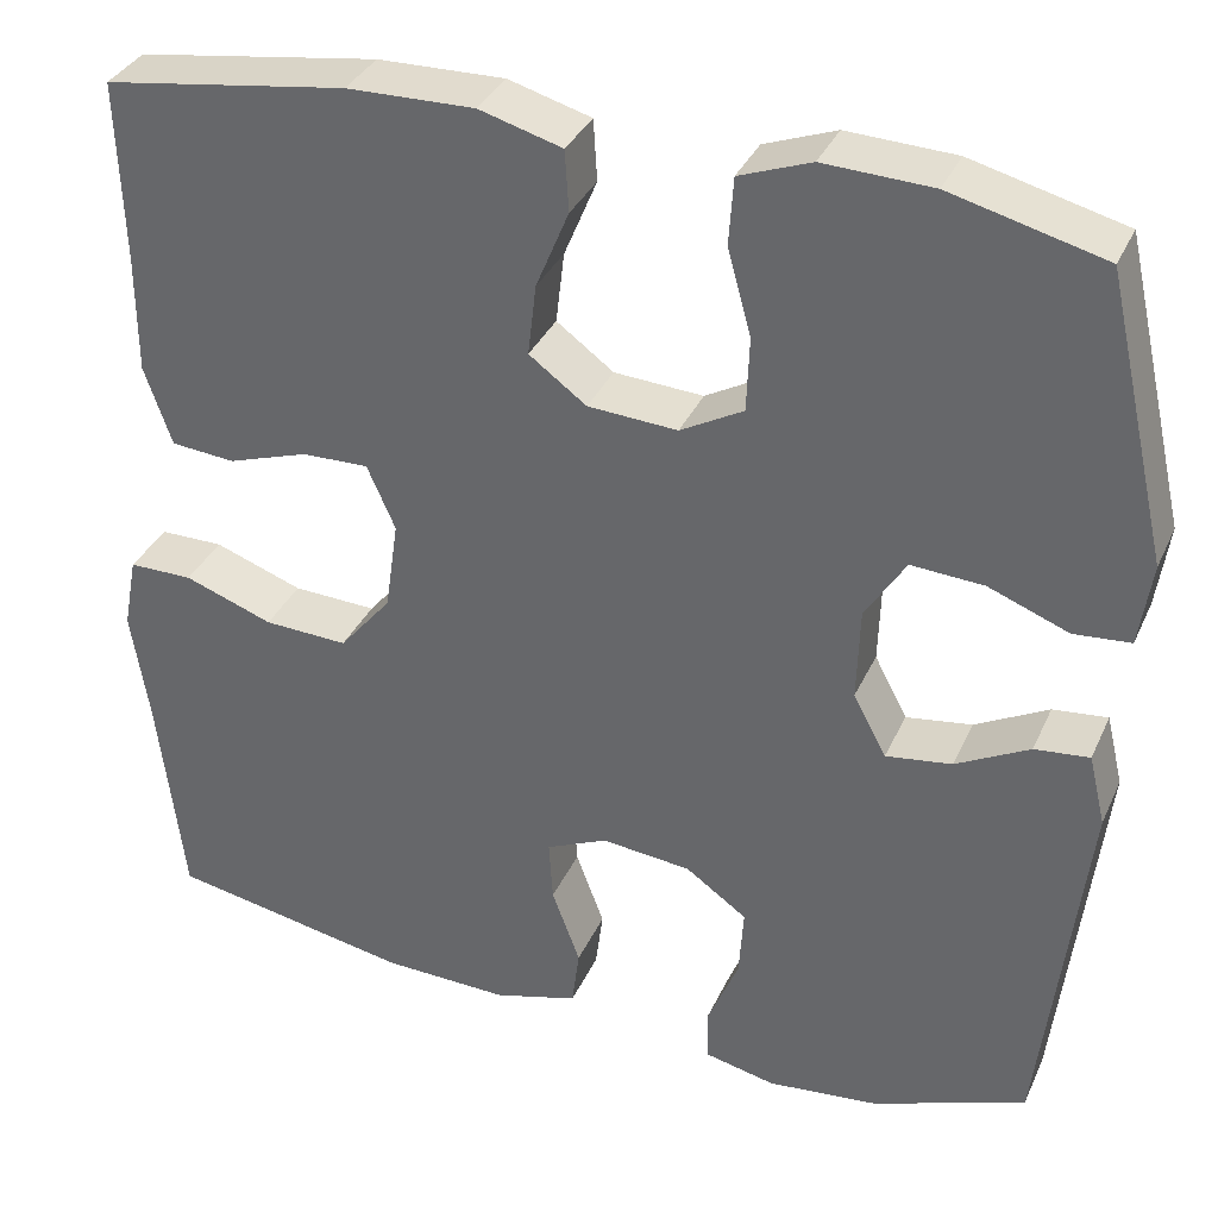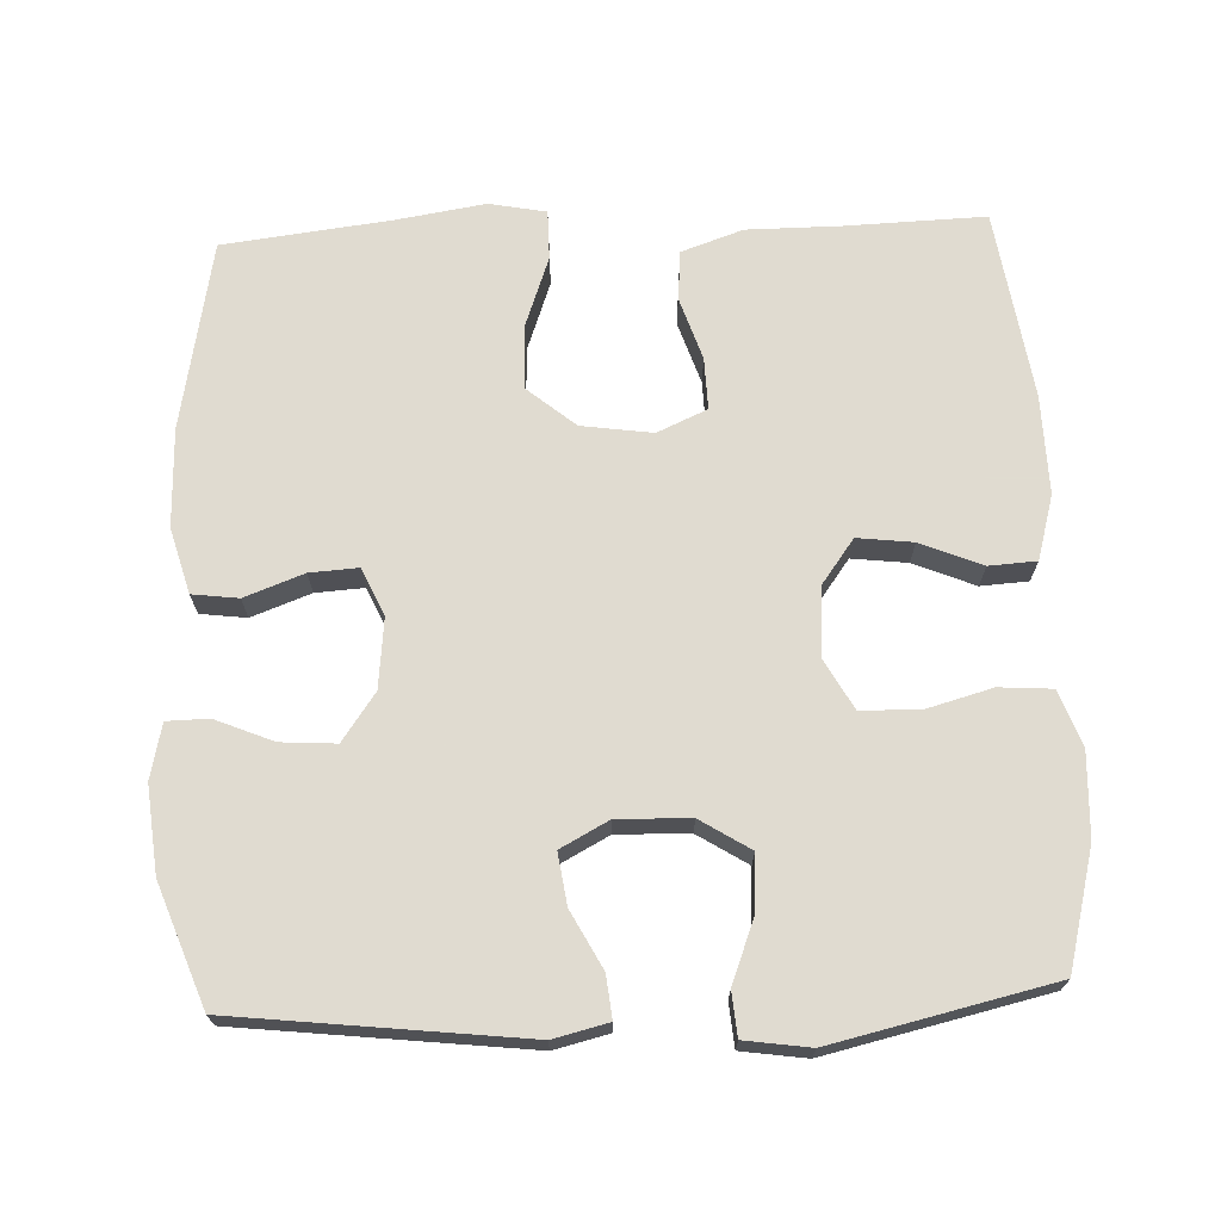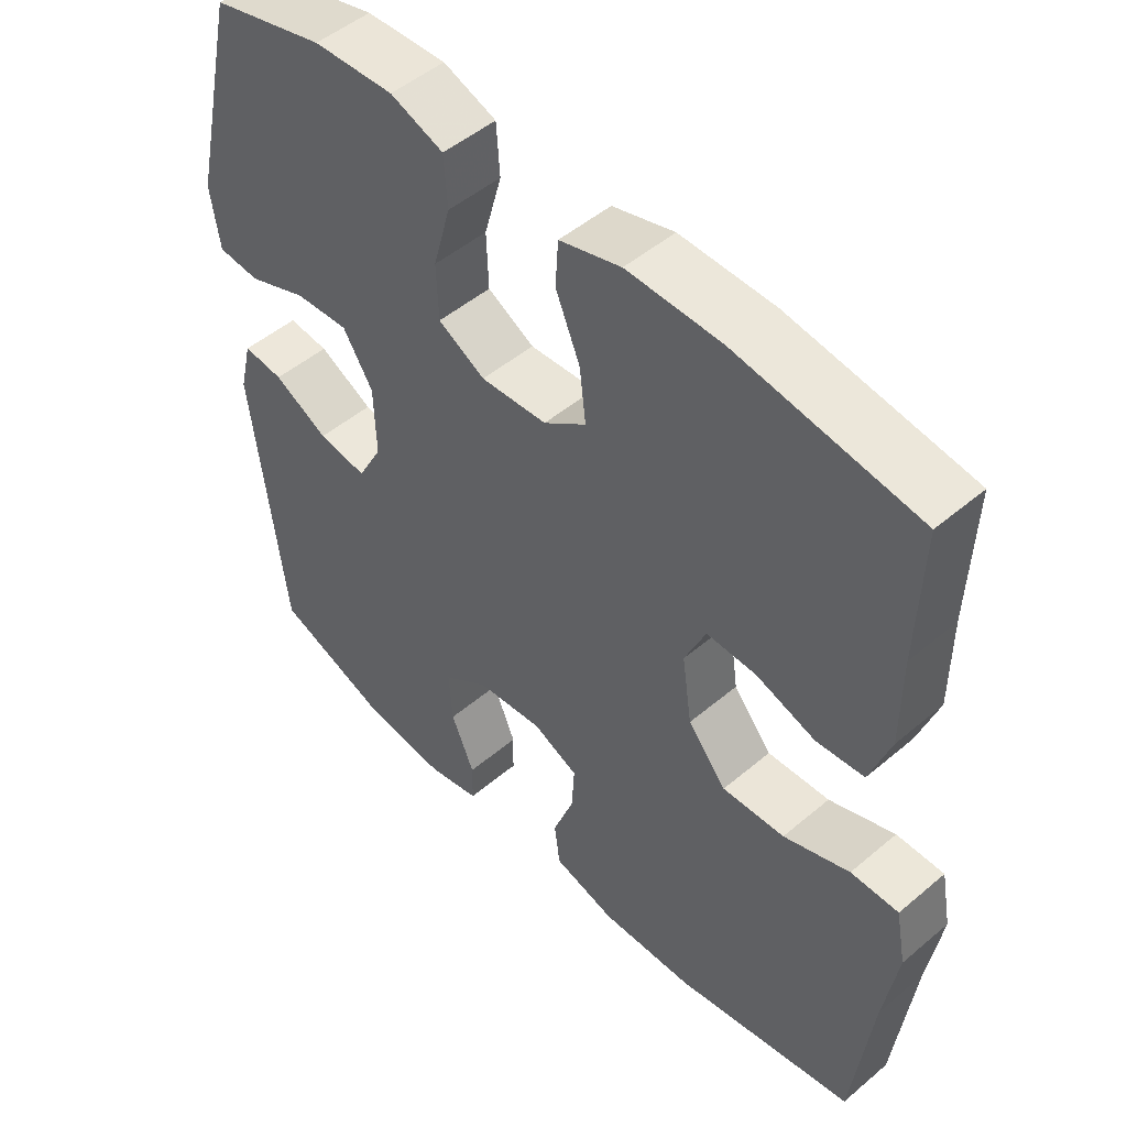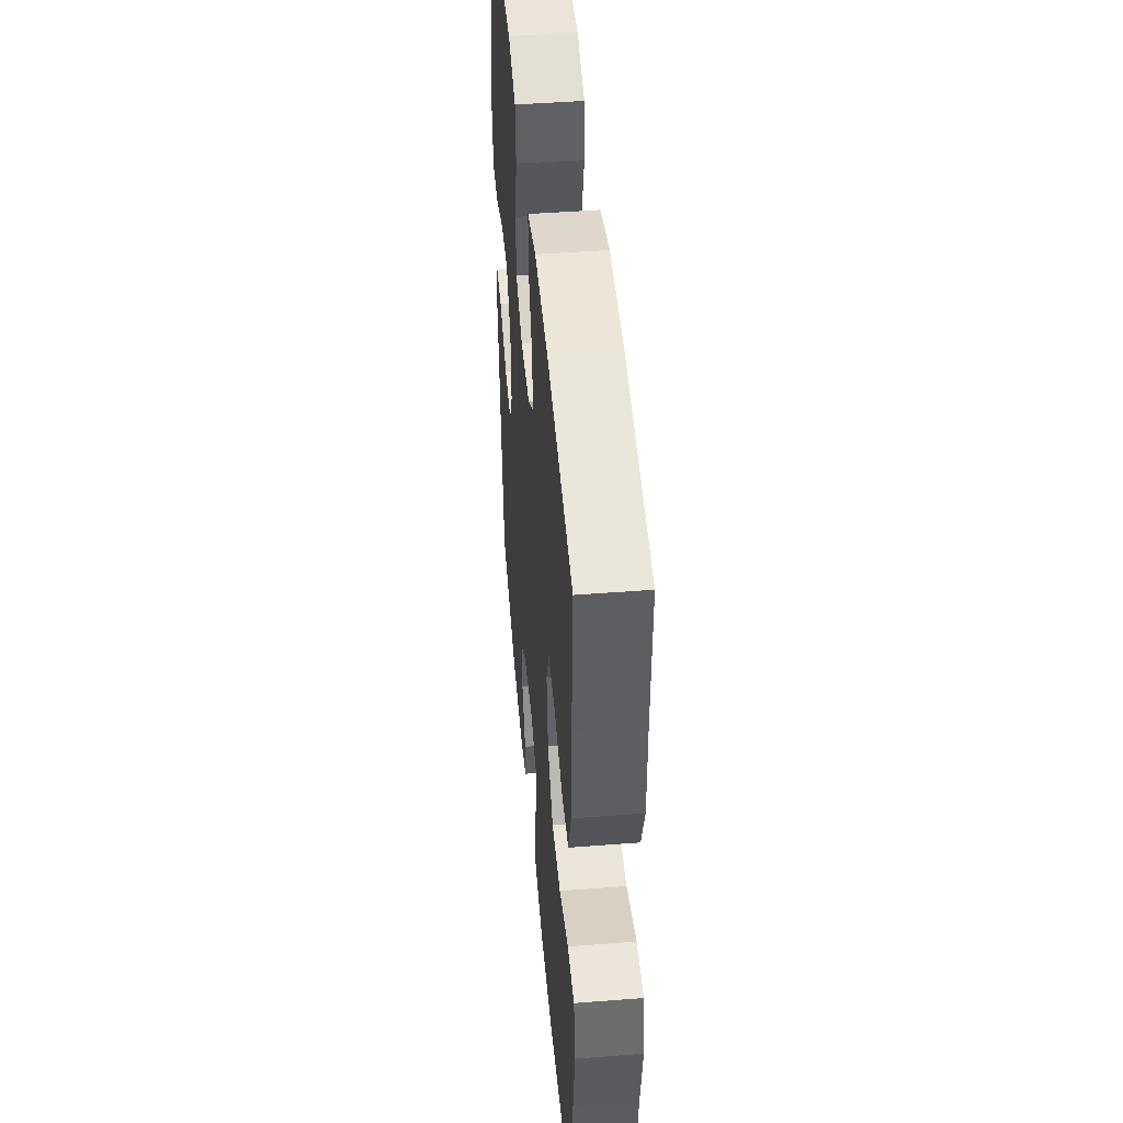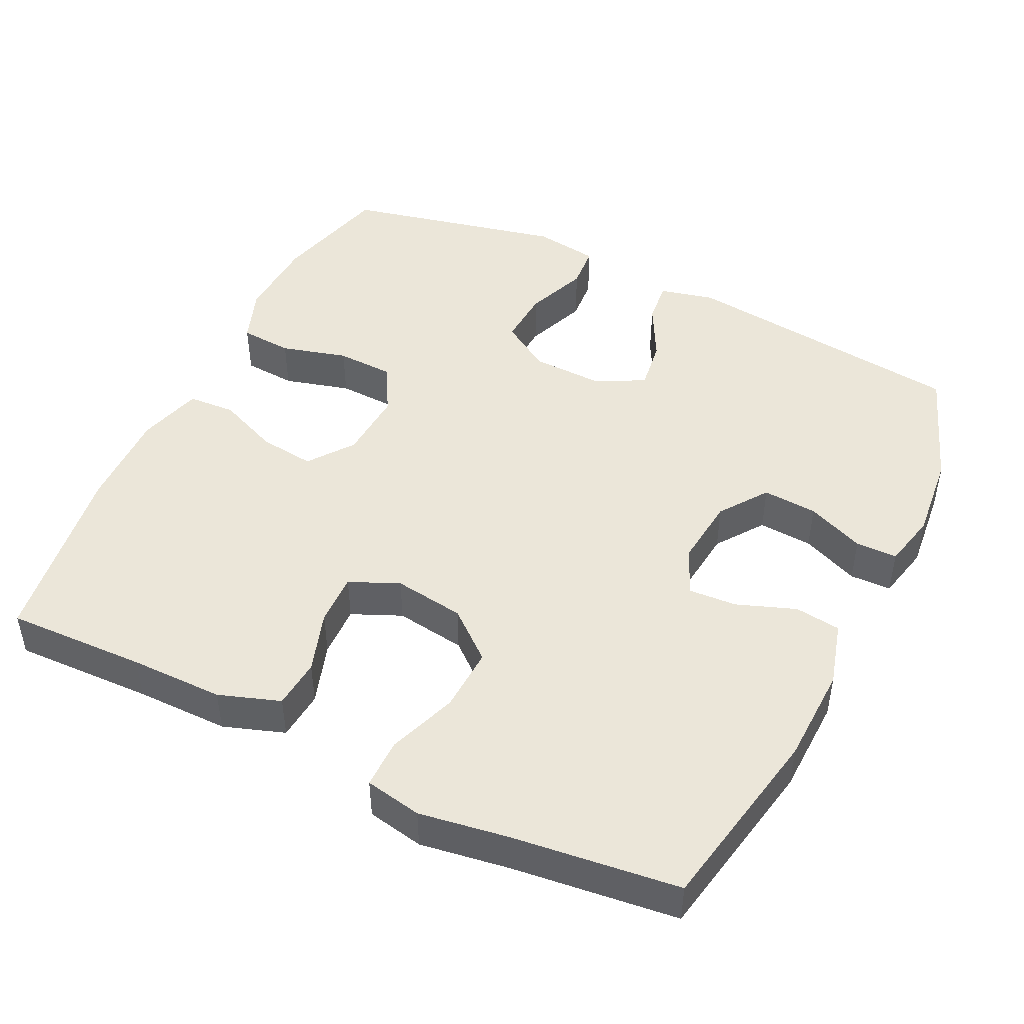
<metadata>
{"format":"obj","ext":"obj","renderer":"f3d","projection":"perspective","resolution":1024,"background":"white","views":[{"elev":34.7,"azim":-158.1,"up":"+Z"},{"elev":69.8,"azim":-92.4,"up":"+Y"},{"elev":49.6,"azim":47.0,"up":"+Z"},{"elev":47.3,"azim":85.0,"up":"+Z"},{"elev":46.8,"azim":116.0,"up":"+Y"}]}
</metadata>
<code>
v -0.5 0.07 -0.5
v -0.546 0.07 -0.107
v -0.528 0.07 -0.032
v -0.47 0.07 -0.038
v -0.392 0.07 -0.079
v -0.322 0.07 -0.089
v -0.287 0.07 -0.023
v -0.29 0.07 0.076
v -0.333 0.07 0.144
v -0.41 0.07 0.139
v -0.495 0.07 0.106
v -0.555 0.07 0.111
v -0.568 0.07 0.2
v -0.5 0.07 0.5
v -0.338 0.07 0.542
v -0.223 0.07 0.547
v -0.147 0.07 0.519
v -0.142 0.07 0.447
v -0.167 0.07 0.356
v -0.164 0.07 0.277
v -0.097 0.07 0.24
v -0.002 0.07 0.246
v 0.059 0.07 0.291
v 0.05 0.07 0.367
v 0.015 0.07 0.451
v 0.019 0.07 0.516
v 0.107 0.07 0.541
v 0.242 0.07 0.538
v 0.5 0.07 0.5
v 0.494 0.07 0.309
v 0.494 0.07 0.181
v 0.465 0.07 0.097
v 0.397 0.07 0.091
v 0.312 0.07 0.119
v 0.241 0.07 0.121
v 0.211 0.07 0.053
v 0.225 0.07 -0.044
v 0.28 0.07 -0.11
v 0.369 0.07 -0.106
v 0.463 0.07 -0.072
v 0.531 0.07 -0.072
v 0.546 0.07 -0.15
v 0.527 0.07 -0.272
v 0.5 0.07 -0.5
v 0.242 0.07 -0.549
v 0.108 0.07 -0.553
v 0.019 0.07 -0.528
v 0.011 0.07 -0.465
v 0.041 0.07 -0.384
v 0.045 0.07 -0.318
v -0.02 0.07 -0.289
v -0.115 0.07 -0.299
v -0.18 0.07 -0.345
v -0.175 0.07 -0.42
v -0.142 0.07 -0.499
v -0.143 0.07 -0.556
v -0.218 0.07 -0.573
v -0.336 0.07 -0.561
v -0.5 0 -0.5
v -0.546 0 -0.107
v -0.528 0 -0.032
v -0.47 0 -0.038
v -0.392 0 -0.079
v -0.322 0 -0.089
v -0.287 0 -0.023
v -0.29 0 0.076
v -0.333 0 0.144
v -0.41 0 0.139
v -0.495 0 0.106
v -0.555 0 0.111
v -0.568 0 0.2
v -0.5 0 0.5
v -0.338 0 0.542
v -0.223 0 0.547
v -0.147 0 0.519
v -0.142 0 0.447
v -0.167 0 0.356
v -0.164 0 0.277
v -0.097 0 0.24
v -0.002 0 0.246
v 0.059 0 0.291
v 0.05 0 0.367
v 0.015 0 0.451
v 0.019 0 0.516
v 0.107 0 0.541
v 0.242 0 0.538
v 0.5 0 0.5
v 0.494 0 0.309
v 0.494 0 0.181
v 0.465 0 0.097
v 0.397 0 0.091
v 0.312 0 0.119
v 0.241 0 0.121
v 0.211 0 0.053
v 0.225 0 -0.044
v 0.28 0 -0.11
v 0.369 0 -0.106
v 0.463 0 -0.072
v 0.531 0 -0.072
v 0.546 0 -0.15
v 0.527 0 -0.272
v 0.5 0 -0.5
v 0.242 0 -0.549
v 0.108 0 -0.553
v 0.019 0 -0.528
v 0.011 0 -0.465
v 0.041 0 -0.384
v 0.045 0 -0.318
v -0.02 0 -0.289
v -0.115 0 -0.299
v -0.18 0 -0.345
v -0.175 0 -0.42
v -0.142 0 -0.499
v -0.143 0 -0.556
v -0.218 0 -0.573
v -0.336 0 -0.561
f 54 55 56 57
f 53 54 57 58
f 46 47 48 49
f 46 49 50
f 43 44 45 46
f 43 46 50
f 42 43 50 51
f 39 40 41 42
f 38 39 42 51
f 31 32 33 34
f 30 31 34 35
f 29 30 35
f 28 29 35
f 27 28 35 36
f 24 25 26 27
f 23 24 27 36
f 16 17 18 19
f 16 19 20
f 15 16 20
f 14 15 20
f 13 14 20
f 10 11 12 13
f 9 10 13 20
f 8 9 20 21
f 2 3 4 5
f 2 5 6
f 53 58 1 2
f 52 53 2 6
f 37 38 51 52
f 37 52 6 7
f 22 23 36 37
f 21 22 37
f 7 8 21 37
f 115 114 113 112
f 116 115 112 111
f 107 106 105 104
f 108 107 104
f 104 103 102 101
f 108 104 101
f 109 108 101 100
f 100 99 98 97
f 109 100 97 96
f 92 91 90 89
f 93 92 89 88
f 93 88 87
f 93 87 86
f 94 93 86 85
f 85 84 83 82
f 94 85 82 81
f 77 76 75 74
f 78 77 74
f 78 74 73
f 78 73 72
f 78 72 71
f 71 70 69 68
f 78 71 68 67
f 79 78 67 66
f 63 62 61 60
f 64 63 60
f 60 59 116 111
f 64 60 111 110
f 110 109 96 95
f 65 64 110 95
f 95 94 81 80
f 95 80 79
f 95 79 66 65
f 1 59 60 2
f 2 60 61 3
f 3 61 62 4
f 4 62 63 5
f 5 63 64 6
f 6 64 65 7
f 7 65 66 8
f 8 66 67 9
f 9 67 68 10
f 10 68 69 11
f 11 69 70 12
f 12 70 71 13
f 13 71 72 14
f 14 72 73 15
f 15 73 74 16
f 16 74 75 17
f 17 75 76 18
f 18 76 77 19
f 19 77 78 20
f 20 78 79 21
f 21 79 80 22
f 22 80 81 23
f 23 81 82 24
f 24 82 83 25
f 25 83 84 26
f 26 84 85 27
f 27 85 86 28
f 28 86 87 29
f 29 87 88 30
f 30 88 89 31
f 31 89 90 32
f 32 90 91 33
f 33 91 92 34
f 34 92 93 35
f 35 93 94 36
f 36 94 95 37
f 37 95 96 38
f 38 96 97 39
f 39 97 98 40
f 40 98 99 41
f 41 99 100 42
f 42 100 101 43
f 43 101 102 44
f 44 102 103 45
f 45 103 104 46
f 46 104 105 47
f 47 105 106 48
f 48 106 107 49
f 49 107 108 50
f 50 108 109 51
f 51 109 110 52
f 52 110 111 53
f 53 111 112 54
f 54 112 113 55
f 55 113 114 56
f 56 114 115 57
f 57 115 116 58
f 58 116 59 1

</code>
